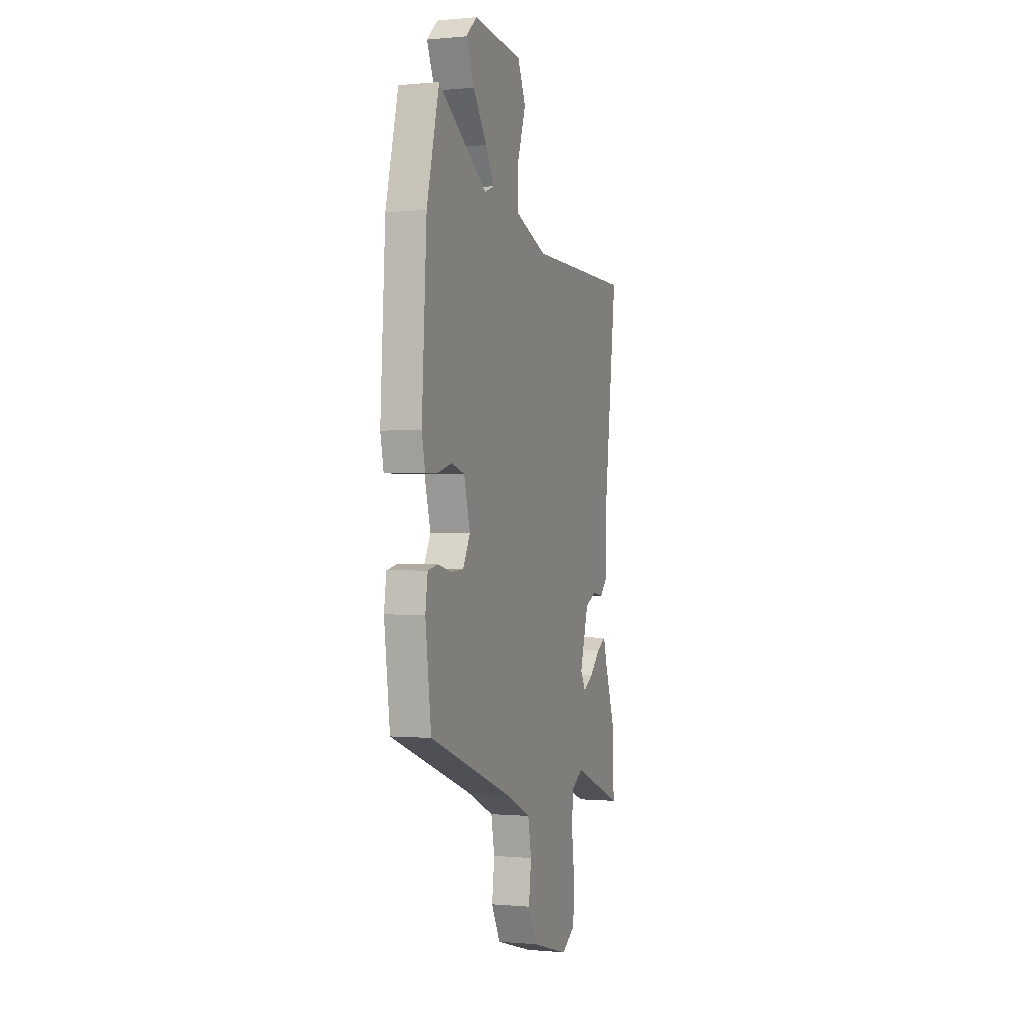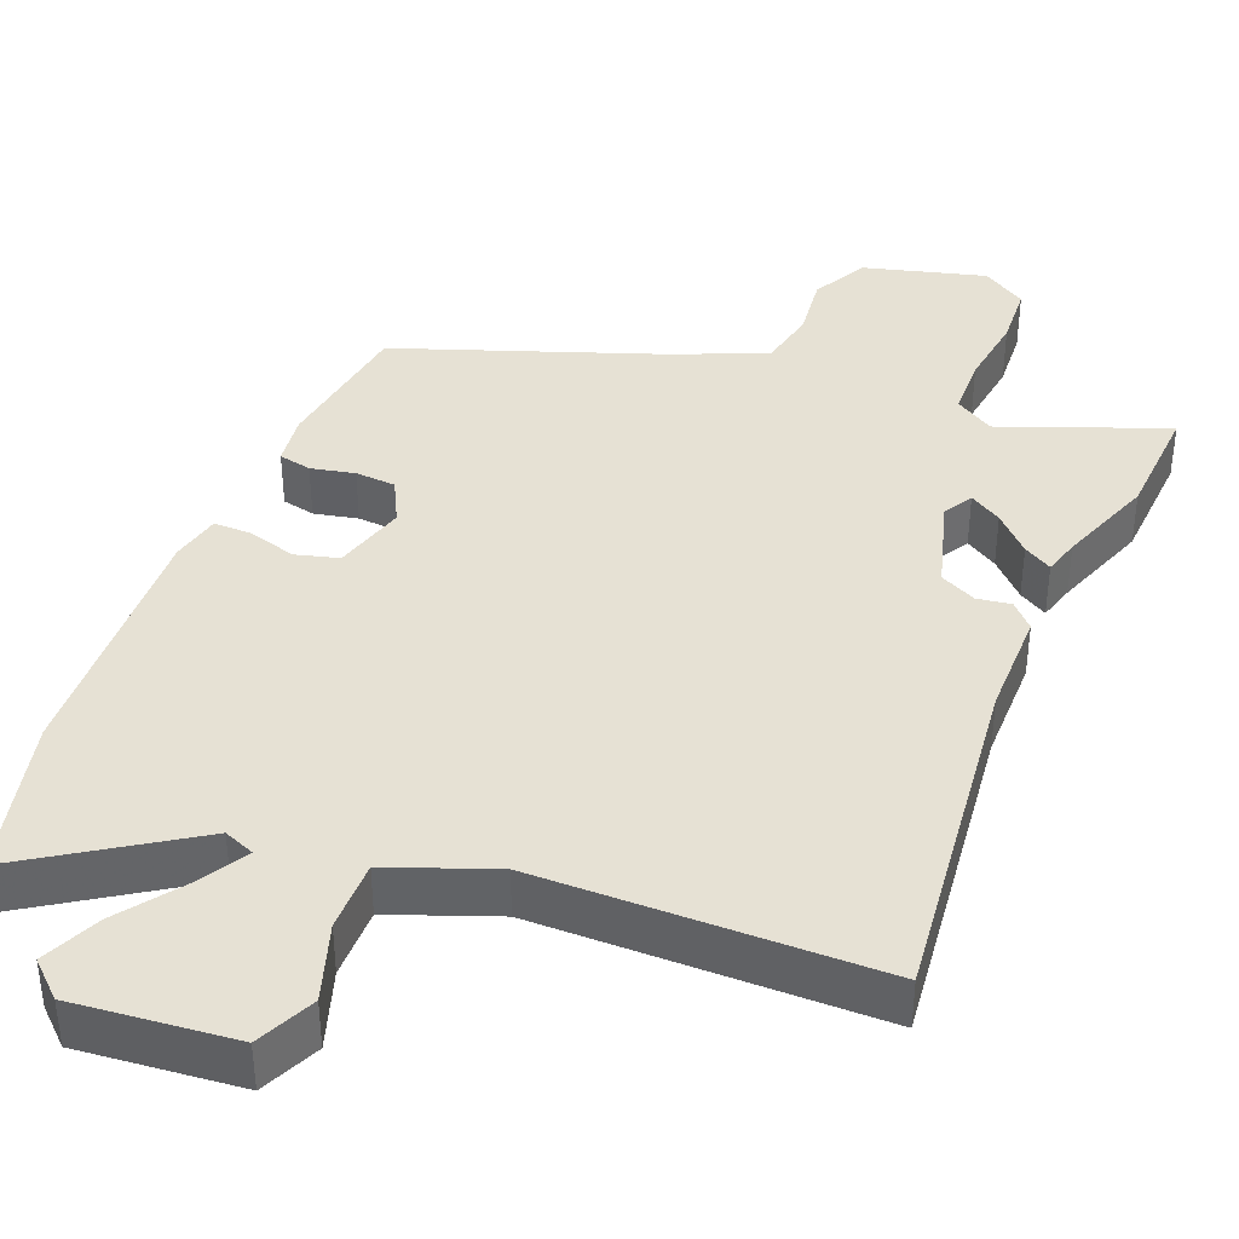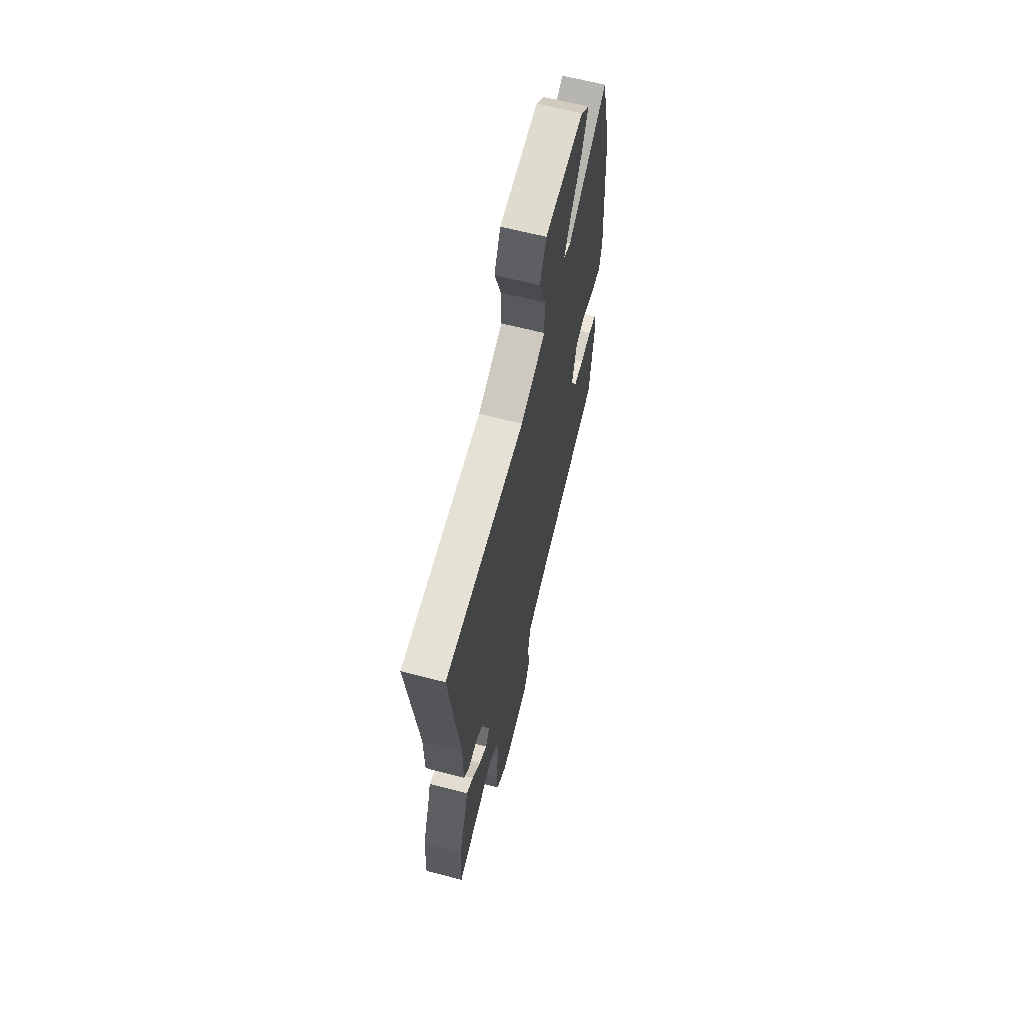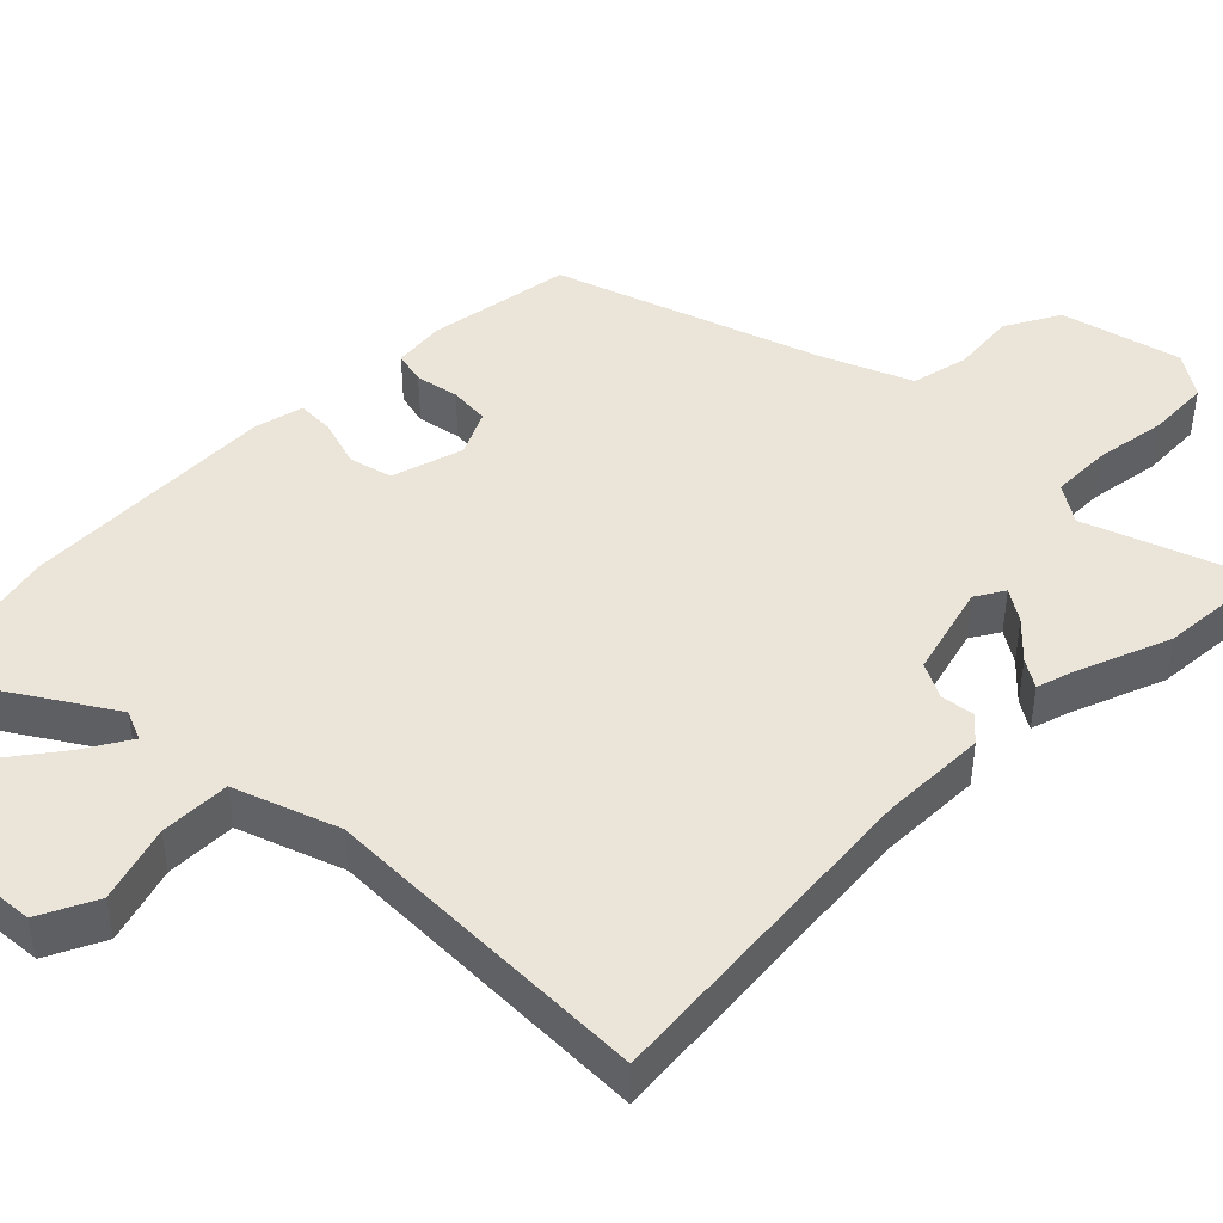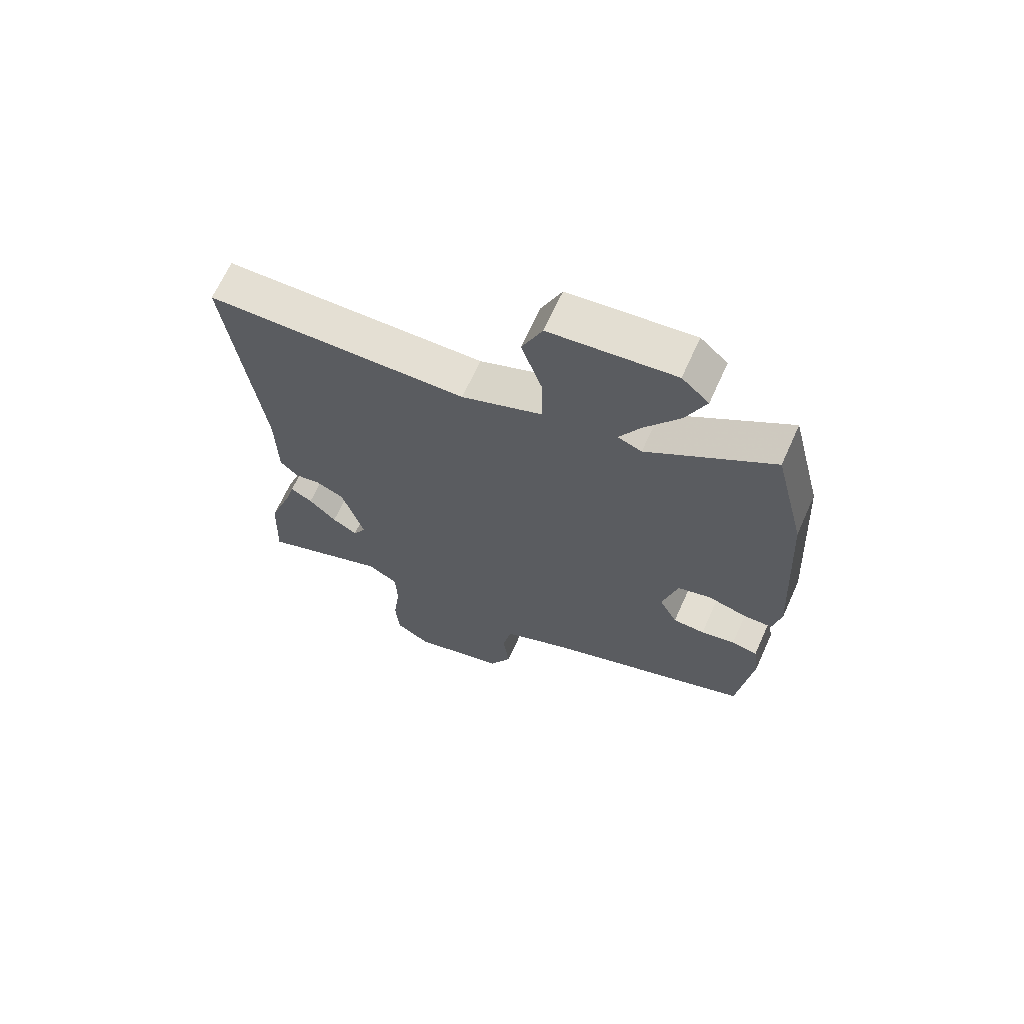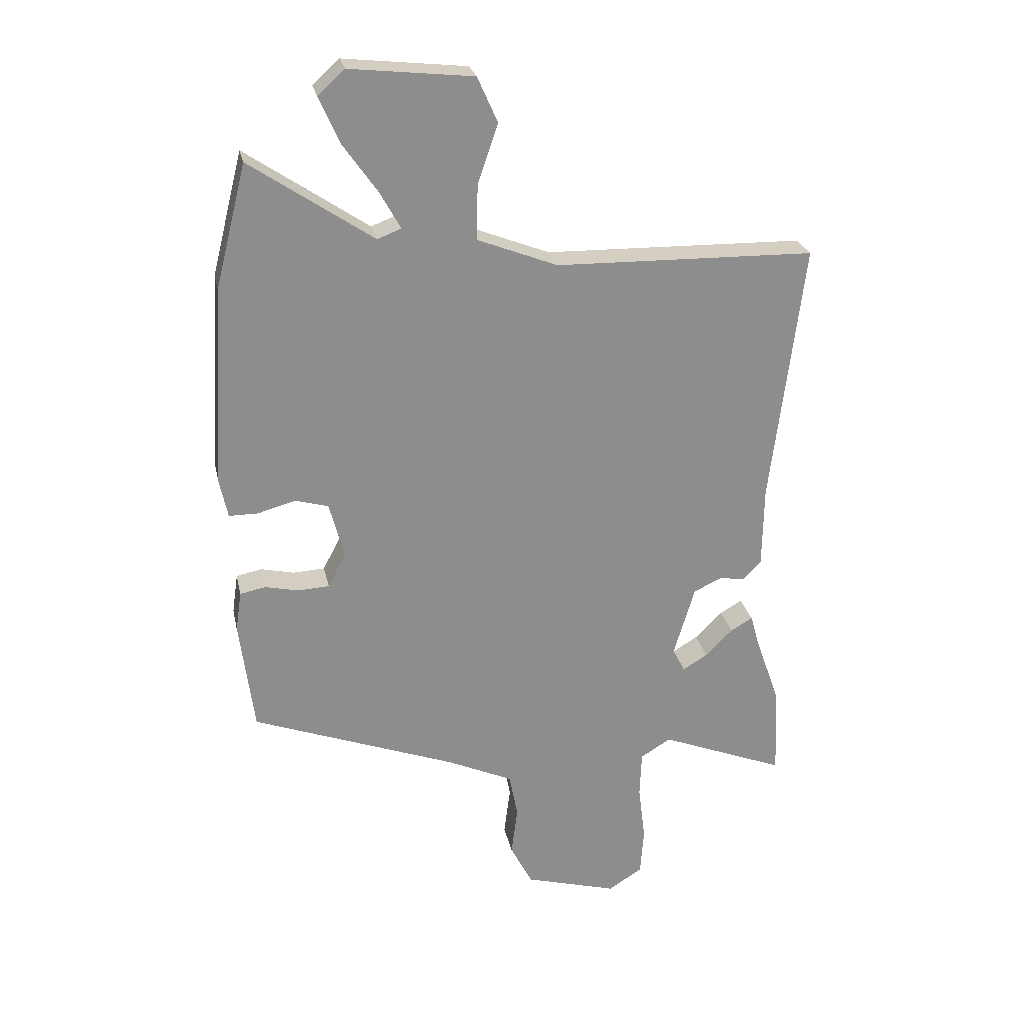
<metadata>
{"format":"obj","ext":"obj","renderer":"f3d","projection":"perspective","resolution":1024,"background":"white","views":[{"elev":-0.4,"azim":-70.5,"up":"+Z"},{"elev":39.1,"azim":22.6,"up":"+Y"},{"elev":63.7,"azim":104.8,"up":"+Z"},{"elev":44.9,"azim":46.7,"up":"+Y"},{"elev":66.9,"azim":-155.7,"up":"+Z"},{"elev":25.6,"azim":-11.7,"up":"+Z"}]}
</metadata>
<code>
v 0.497 0.07 -0.431
v 0.504 0.07 -0.587
v 0.287 0.07 -0.501
v 0.235 0.07 -0.533
v 0.232 0.07 -0.613
v 0.244 0.07 -0.71
v 0.238 0.07 -0.793
v 0.179 0.07 -0.83
v 0.019 0.07 -0.785
v -0.019 0.07 -0.711
v -0.008 0.07 -0.626
v -0.023 0.07 -0.549
v -0.138 0.07 -0.497
v -0.49 0.07 -0.366
v -0.515 0.07 -0.172
v -0.505 0.07 -0.103
v -0.461 0.07 -0.094
v -0.403 0.07 -0.107
v -0.349 0.07 -0.104
v -0.318 0.07 -0.045
v -0.344 0.07 0.052
v -0.401 0.07 0.068
v -0.466 0.07 0.05
v -0.516 0.07 0.05
v -0.53 0.07 0.116
v -0.51 0.07 0.461
v -0.457 0.07 0.672
v -0.245 0.07 0.529
v -0.204 0.07 0.545
v -0.24 0.07 0.609
v -0.3 0.07 0.694
v -0.334 0.07 0.772
v -0.288 0.07 0.814
v -0.076 0.07 0.791
v -0.041 0.07 0.713
v -0.076 0.07 0.611
v -0.078 0.07 0.517
v 0.06 0.07 0.463
v 0.508 0.07 0.454
v 0.452 0.07 0.002
v 0.45 0.07 -0.139
v 0.419 0.07 -0.171
v 0.374 0.07 -0.164
v 0.326 0.07 -0.187
v 0.289 0.07 -0.311
v 0.311 0.07 -0.35
v 0.354 0.07 -0.324
v 0.401 0.07 -0.277
v 0.439 0.07 -0.255
v 0.452 0.07 -0.303
v 0.497 0 -0.431
v 0.504 0 -0.587
v 0.287 0 -0.501
v 0.235 0 -0.533
v 0.232 0 -0.613
v 0.244 0 -0.71
v 0.238 0 -0.793
v 0.179 0 -0.83
v 0.019 0 -0.785
v -0.019 0 -0.711
v -0.008 0 -0.626
v -0.023 0 -0.549
v -0.138 0 -0.497
v -0.49 0 -0.366
v -0.515 0 -0.172
v -0.505 0 -0.103
v -0.461 0 -0.094
v -0.403 0 -0.107
v -0.349 0 -0.104
v -0.318 0 -0.045
v -0.344 0 0.052
v -0.401 0 0.068
v -0.466 0 0.05
v -0.516 0 0.05
v -0.53 0 0.116
v -0.51 0 0.461
v -0.457 0 0.672
v -0.245 0 0.529
v -0.204 0 0.545
v -0.24 0 0.609
v -0.3 0 0.694
v -0.334 0 0.772
v -0.288 0 0.814
v -0.076 0 0.791
v -0.041 0 0.713
v -0.076 0 0.611
v -0.078 0 0.517
v 0.06 0 0.463
v 0.508 0 0.454
v 0.452 0 0.002
v 0.45 0 -0.139
v 0.419 0 -0.171
v 0.374 0 -0.164
v 0.326 0 -0.187
v 0.289 0 -0.311
v 0.311 0 -0.35
v 0.354 0 -0.324
v 0.401 0 -0.277
v 0.439 0 -0.255
v 0.452 0 -0.303
f 47 48 49 50
f 1 2 3
f 50 1 3
f 47 50 3
f 46 47 3
f 45 46 3 4
f 40 41 42 43
f 40 43 44
f 39 40 44
f 38 39 44
f 37 38 44 45
f 34 35 36
f 33 34 36
f 32 33 36
f 31 32 36
f 30 31 36
f 29 30 36 37
f 37 45 4
f 29 37 4
f 28 29 4
f 26 27 28
f 25 26 28
f 24 25 28
f 23 24 28
f 22 23 28
f 16 17 18
f 15 16 18
f 14 15 18
f 13 14 18
f 12 13 18 19
f 9 10 11
f 8 9 11
f 7 8 11
f 6 7 11
f 5 6 11
f 5 11 12
f 12 19 20
f 5 12 20
f 4 5 20
f 21 22 28
f 4 20 21 28
f 100 99 98 97
f 53 52 51
f 53 51 100
f 53 100 97
f 53 97 96
f 54 53 96 95
f 93 92 91 90
f 94 93 90
f 94 90 89
f 94 89 88
f 95 94 88 87
f 86 85 84
f 86 84 83
f 86 83 82
f 86 82 81
f 86 81 80
f 87 86 80 79
f 54 95 87
f 54 87 79
f 54 79 78
f 78 77 76
f 78 76 75
f 78 75 74
f 78 74 73
f 78 73 72
f 68 67 66
f 68 66 65
f 68 65 64
f 68 64 63
f 69 68 63 62
f 61 60 59
f 61 59 58
f 61 58 57
f 61 57 56
f 61 56 55
f 62 61 55
f 70 69 62
f 70 62 55
f 70 55 54
f 78 72 71
f 78 71 70 54
f 1 51 52 2
f 2 52 53 3
f 3 53 54 4
f 4 54 55 5
f 5 55 56 6
f 6 56 57 7
f 7 57 58 8
f 8 58 59 9
f 9 59 60 10
f 10 60 61 11
f 11 61 62 12
f 12 62 63 13
f 13 63 64 14
f 14 64 65 15
f 15 65 66 16
f 16 66 67 17
f 17 67 68 18
f 18 68 69 19
f 19 69 70 20
f 20 70 71 21
f 21 71 72 22
f 22 72 73 23
f 23 73 74 24
f 24 74 75 25
f 25 75 76 26
f 26 76 77 27
f 27 77 78 28
f 28 78 79 29
f 29 79 80 30
f 30 80 81 31
f 31 81 82 32
f 32 82 83 33
f 33 83 84 34
f 34 84 85 35
f 35 85 86 36
f 36 86 87 37
f 37 87 88 38
f 38 88 89 39
f 39 89 90 40
f 40 90 91 41
f 41 91 92 42
f 42 92 93 43
f 43 93 94 44
f 44 94 95 45
f 45 95 96 46
f 46 96 97 47
f 47 97 98 48
f 48 98 99 49
f 49 99 100 50
f 50 100 51 1

</code>
